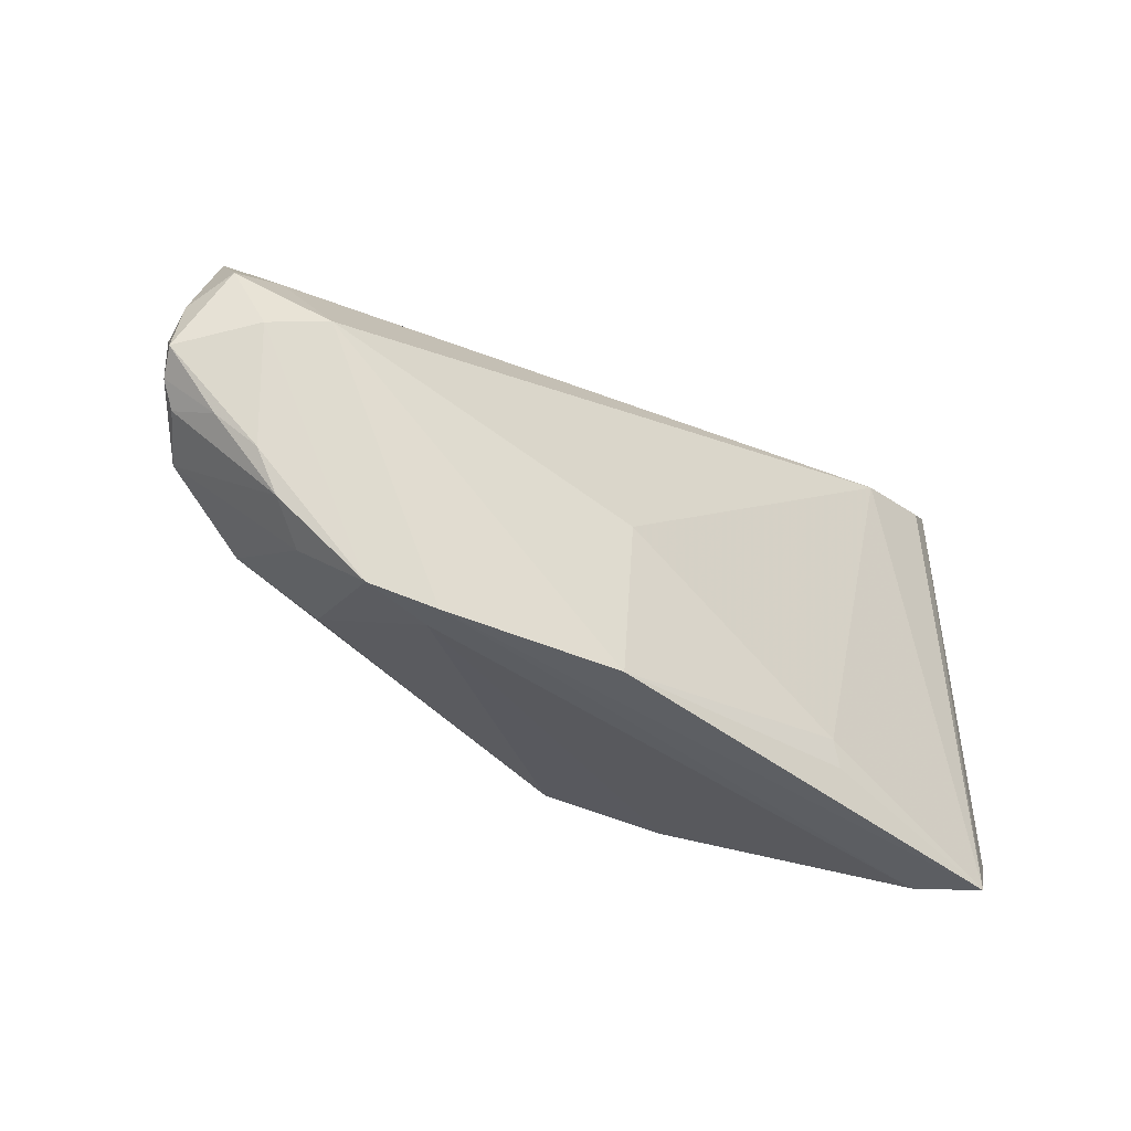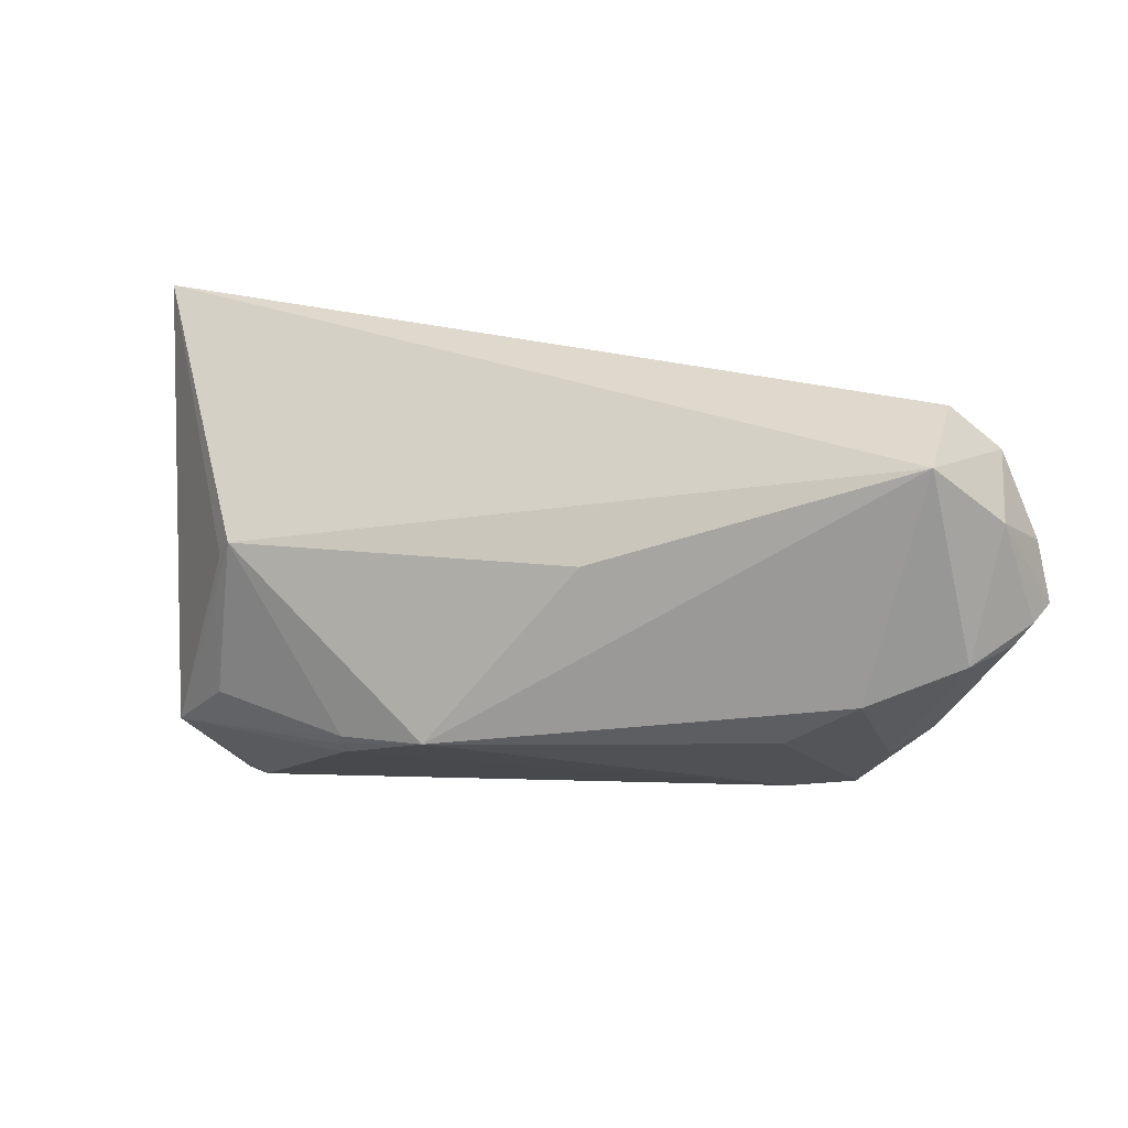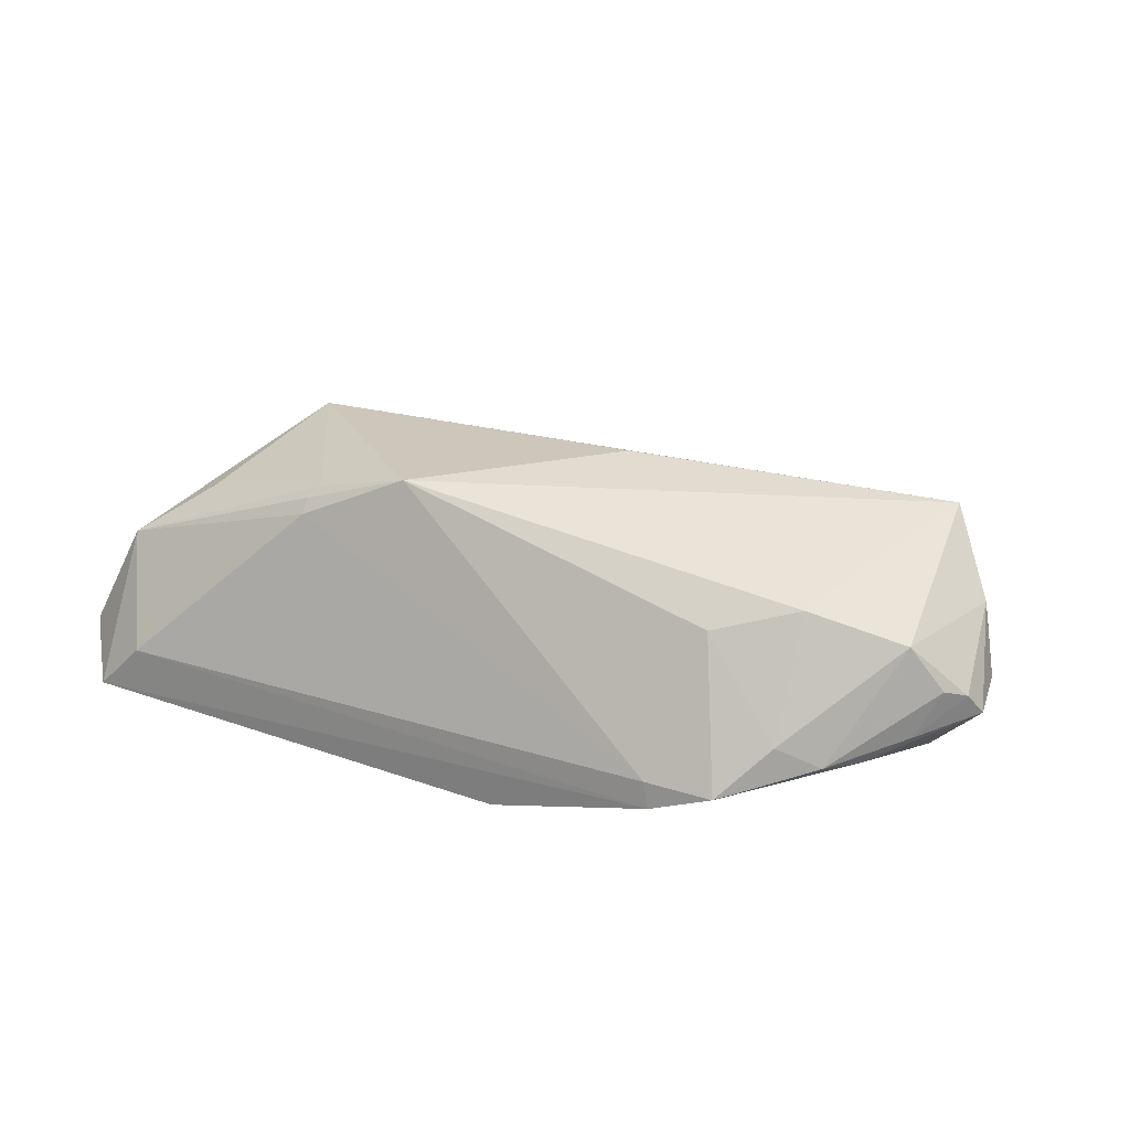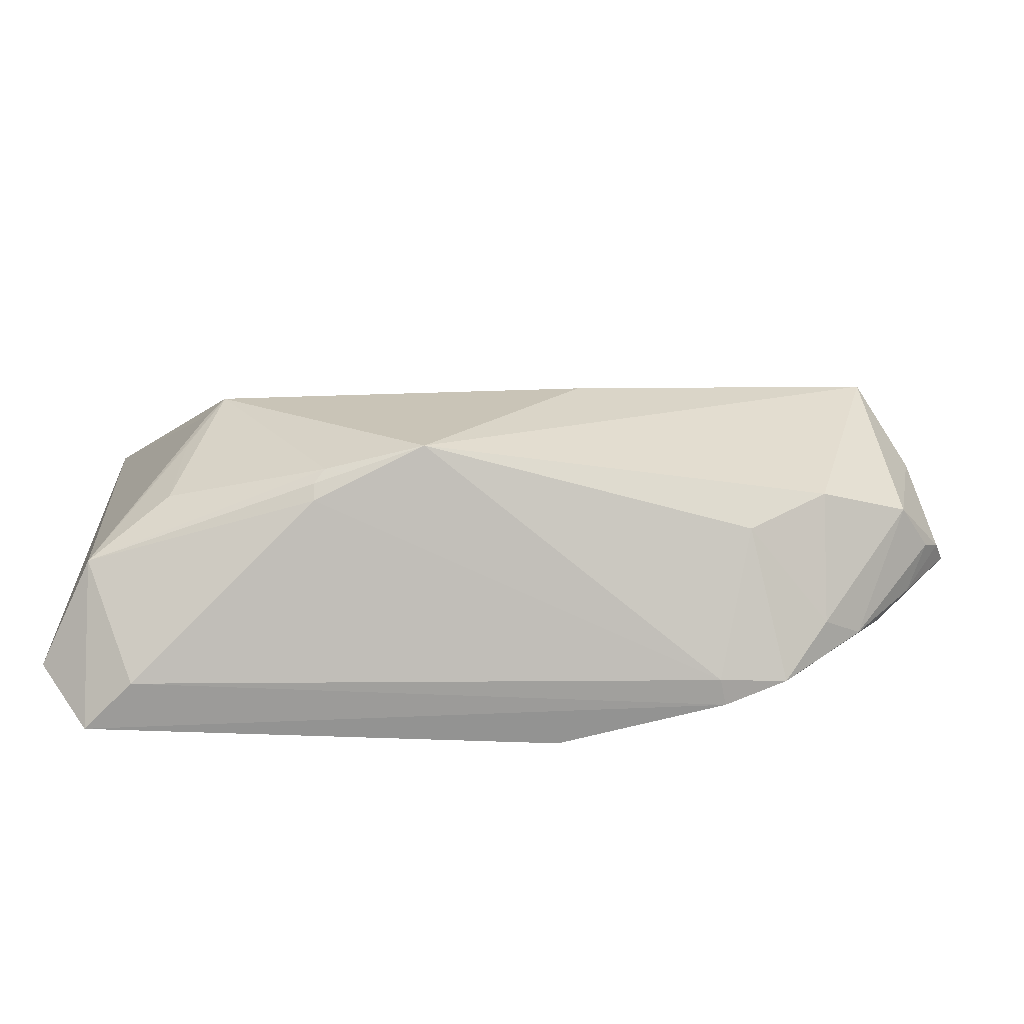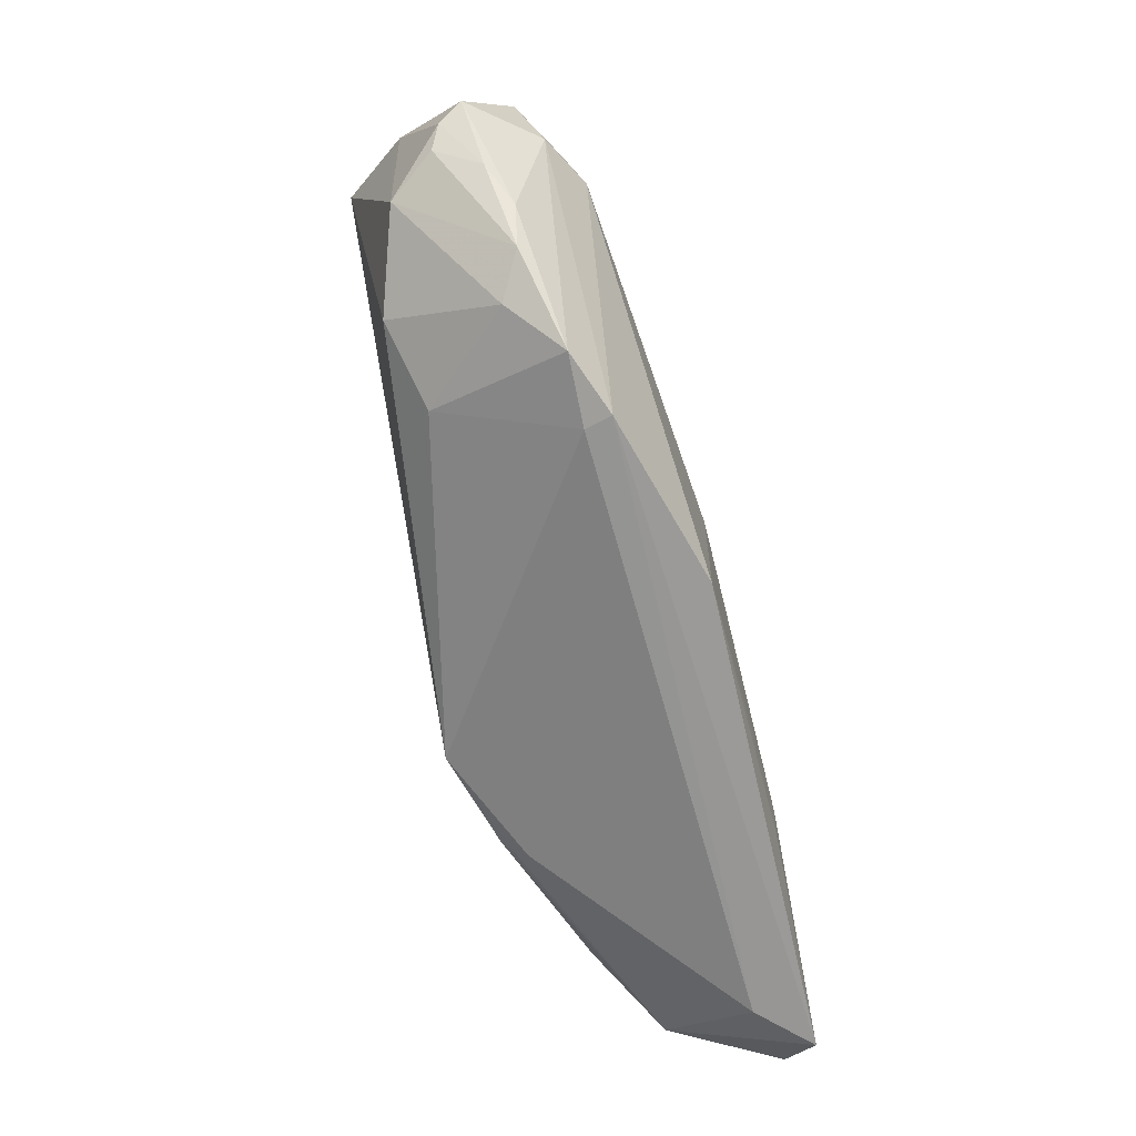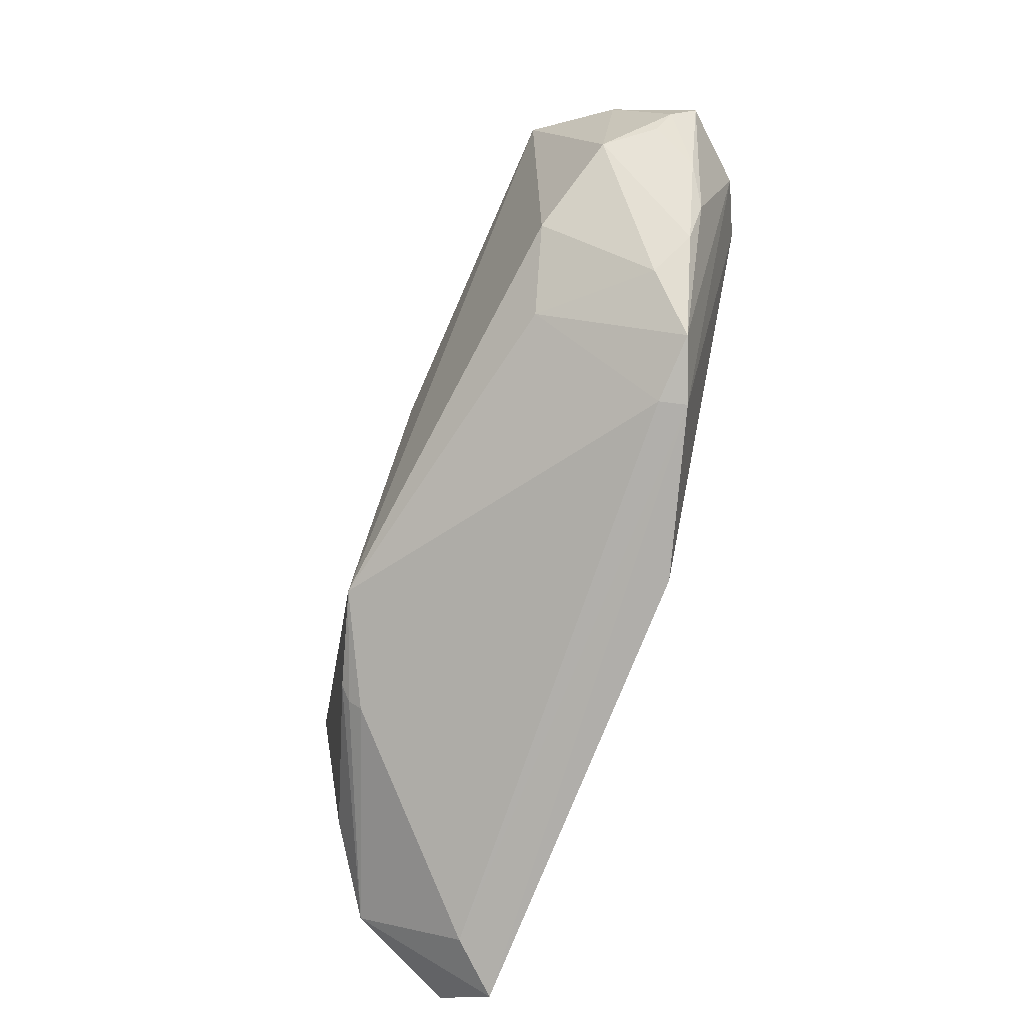
<metadata>
{"format":"obj","ext":"obj","renderer":"f3d","projection":"perspective","resolution":1024,"background":"white","views":[{"elev":-39.6,"azim":140.2,"up":"+Y"},{"elev":8.5,"azim":19.2,"up":"+Y"},{"elev":28.2,"azim":29.8,"up":"+Z"},{"elev":-64.6,"azim":-2.6,"up":"+Y"},{"elev":-66.7,"azim":104.9,"up":"+Y"},{"elev":-73.7,"azim":69.8,"up":"+Y"}]}
</metadata>
<code>
v 0.05455 -0.00561 0.008614
v 0.03054 -0.02476 -0.006648
v -0.05315 -0.0229 -0.009327
v -0.05315 0.03559 -0.007311
v 0.04875 -0.0154 -0.004255
v -0.0487 0.03235 -0.009789
v 0.05084 0.02321 0.004298
v 0.009168 -0.005363 -0.01553
v -0.02101 -0.02098 -0.01553
v 0.01223 0.005137 0.01917
v -0.03595 0.003459 0.01387
v 0.05795 0.01068 -0.005876
v -0.01996 -0.02002 0.01324
v 0.05202 -0.01078 -0.004842
v 0.06058 -0.001385 0.001686
v -0.03394 0.005318 0.01552
v 0.05519 0.002505 -0.008807
v -0.03777 0.02997 -0.01154
v -0.03777 -0.00247 0.01217
v 0.05618 -0.006831 -0.002436
v 0.0518 0.0133 -0.005511
v 0.03883 -0.02355 -0.007104
v 0.05623 0.01813 0.0002818
v -0.02203 -0.02439 -0.01527
v -0.04114 -0.02935 -0.007732
v 0.06196 0.0005537 -0.00122
v 0.05123 0.01737 0.01629
v 0.05237 0.00672 -0.009641
v -0.04681 -0.03024 -0.0138
v 0.03138 -0.0251 -0.009948
v 0.01091 -0.0266 -0.01553
v 0.06044 0.007843 -0.0005352
v -0.04757 -0.01982 0.003784
v -0.01888 -0.01735 0.01629
v 0.04867 0.004455 -0.01192
v -0.02013 -0.0186 0.01485
v 0.05789 0.01059 0.007733
v 0.04325 -0.01025 0.01249
v 0.0585 -0.003987 0.002924
v -0.006979 -0.01668 0.01961
v 0.03369 -0.01566 0.009824
v -0.03833 -0.01437 0.01036
v 0.04391 -0.01835 -0.001352
f 16 27 4
f 33 4 3
f 3 4 29
f 29 33 3
f 9 29 18
f 40 27 10
f 10 16 40
f 27 16 10
f 23 27 37
f 4 27 7
f 27 23 7
f 7 18 4
f 7 23 18
f 42 33 34
f 40 16 34
f 34 16 42
f 11 16 4
f 4 33 11
f 11 33 16
f 42 16 19
f 19 33 42
f 16 33 19
f 33 29 25
f 8 18 35
f 9 18 8
f 6 29 4
f 4 18 6
f 6 18 29
f 37 27 1
f 35 17 30
f 30 17 22
f 30 25 29
f 24 29 9
f 35 18 21
f 18 23 21
f 33 25 13
f 22 17 14
f 14 17 26
f 26 17 12
f 12 21 23
f 35 21 12
f 15 26 37
f 37 1 15
f 31 30 29
f 29 24 31
f 35 30 31
f 31 24 9
f 31 8 35
f 9 8 31
f 2 30 22
f 25 30 2
f 2 13 25
f 40 13 2
f 2 41 40
f 22 41 2
f 36 34 33
f 33 13 36
f 40 34 36
f 36 13 40
f 43 41 22
f 26 12 32
f 32 12 23
f 37 26 32
f 32 23 37
f 28 17 35
f 35 12 28
f 28 12 17
f 38 43 1
f 41 43 38
f 38 1 27
f 40 41 38
f 38 27 40
f 22 14 5
f 5 43 22
f 1 43 5
f 20 14 26
f 20 5 14
f 26 15 20
f 39 15 1
f 1 5 39
f 39 20 15
f 5 20 39

</code>
